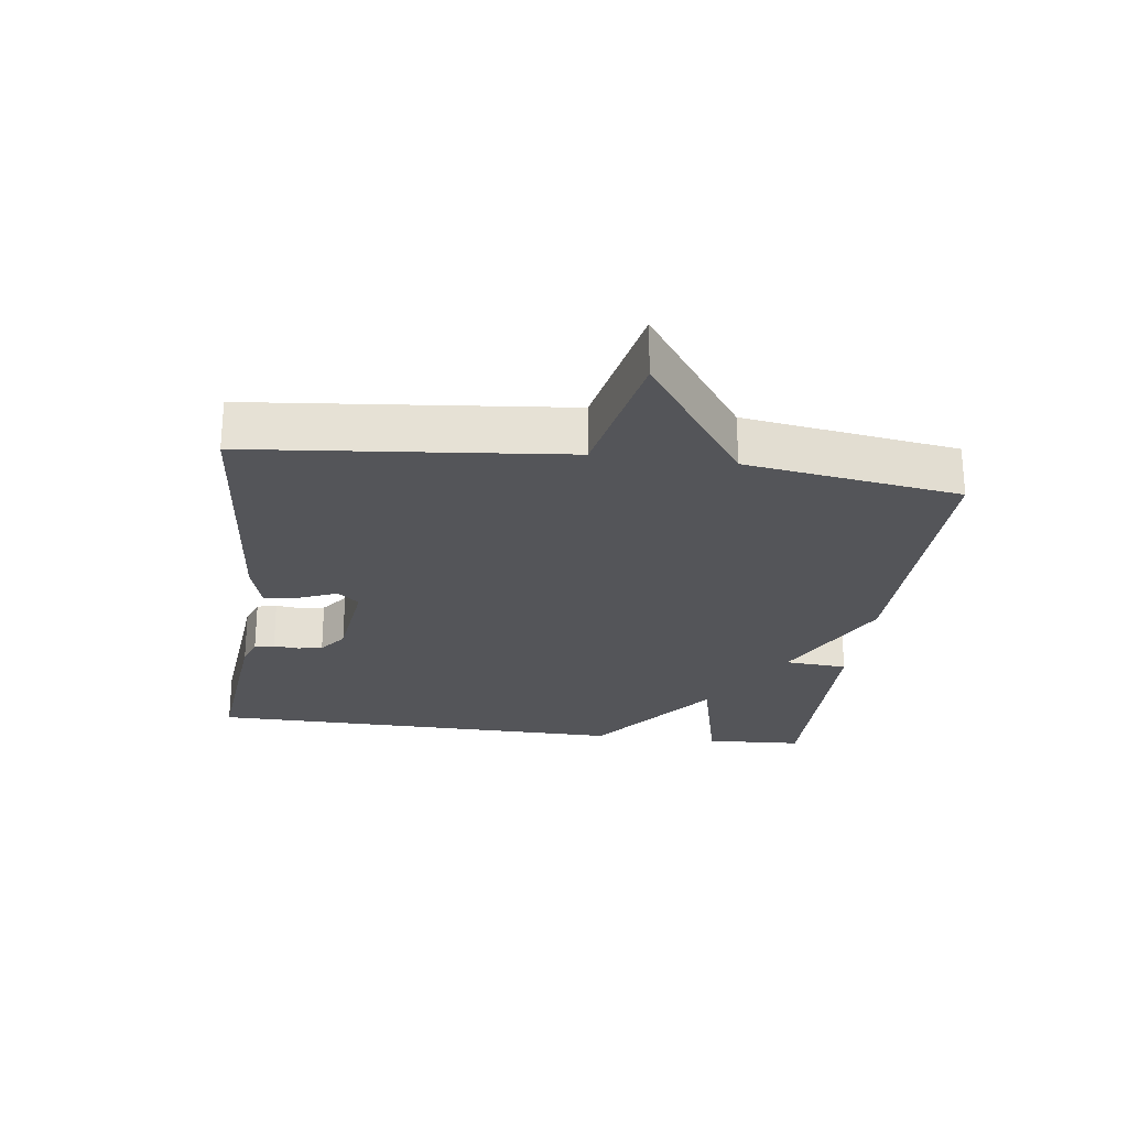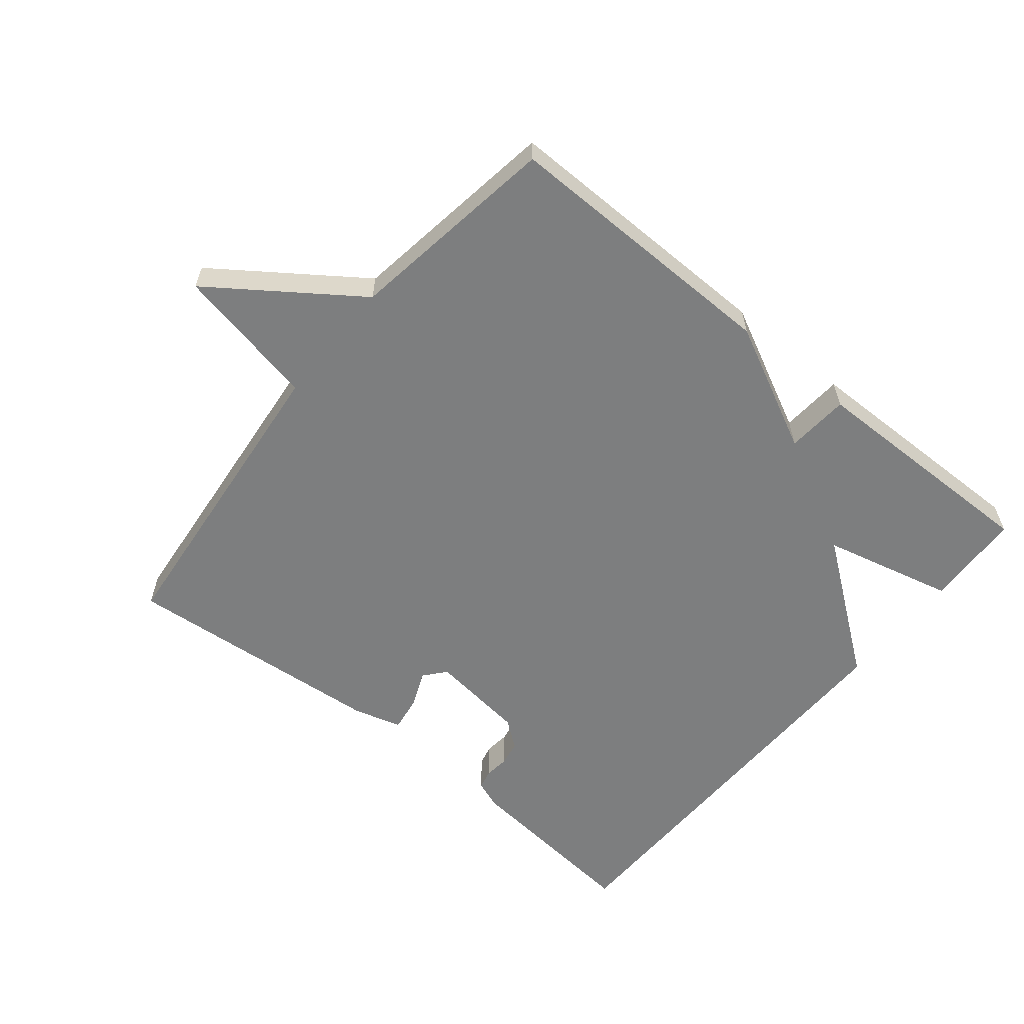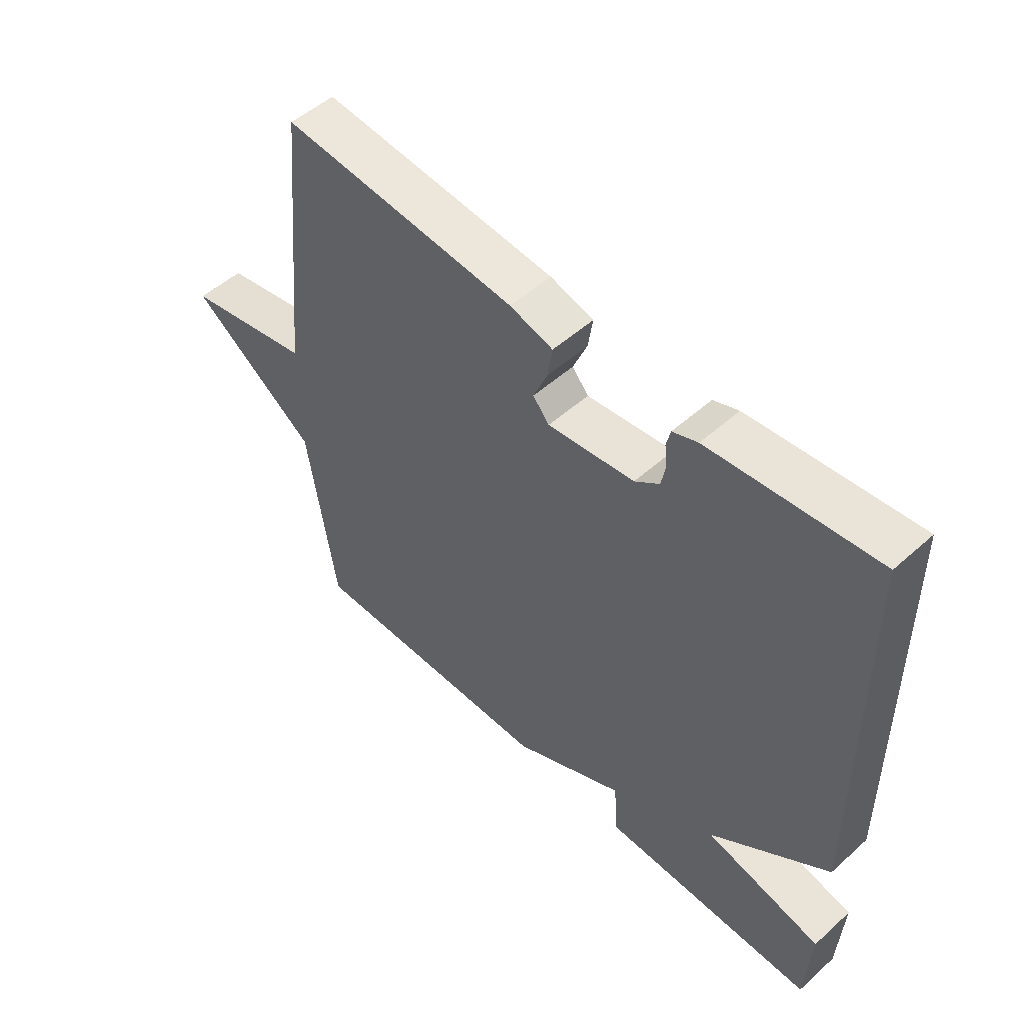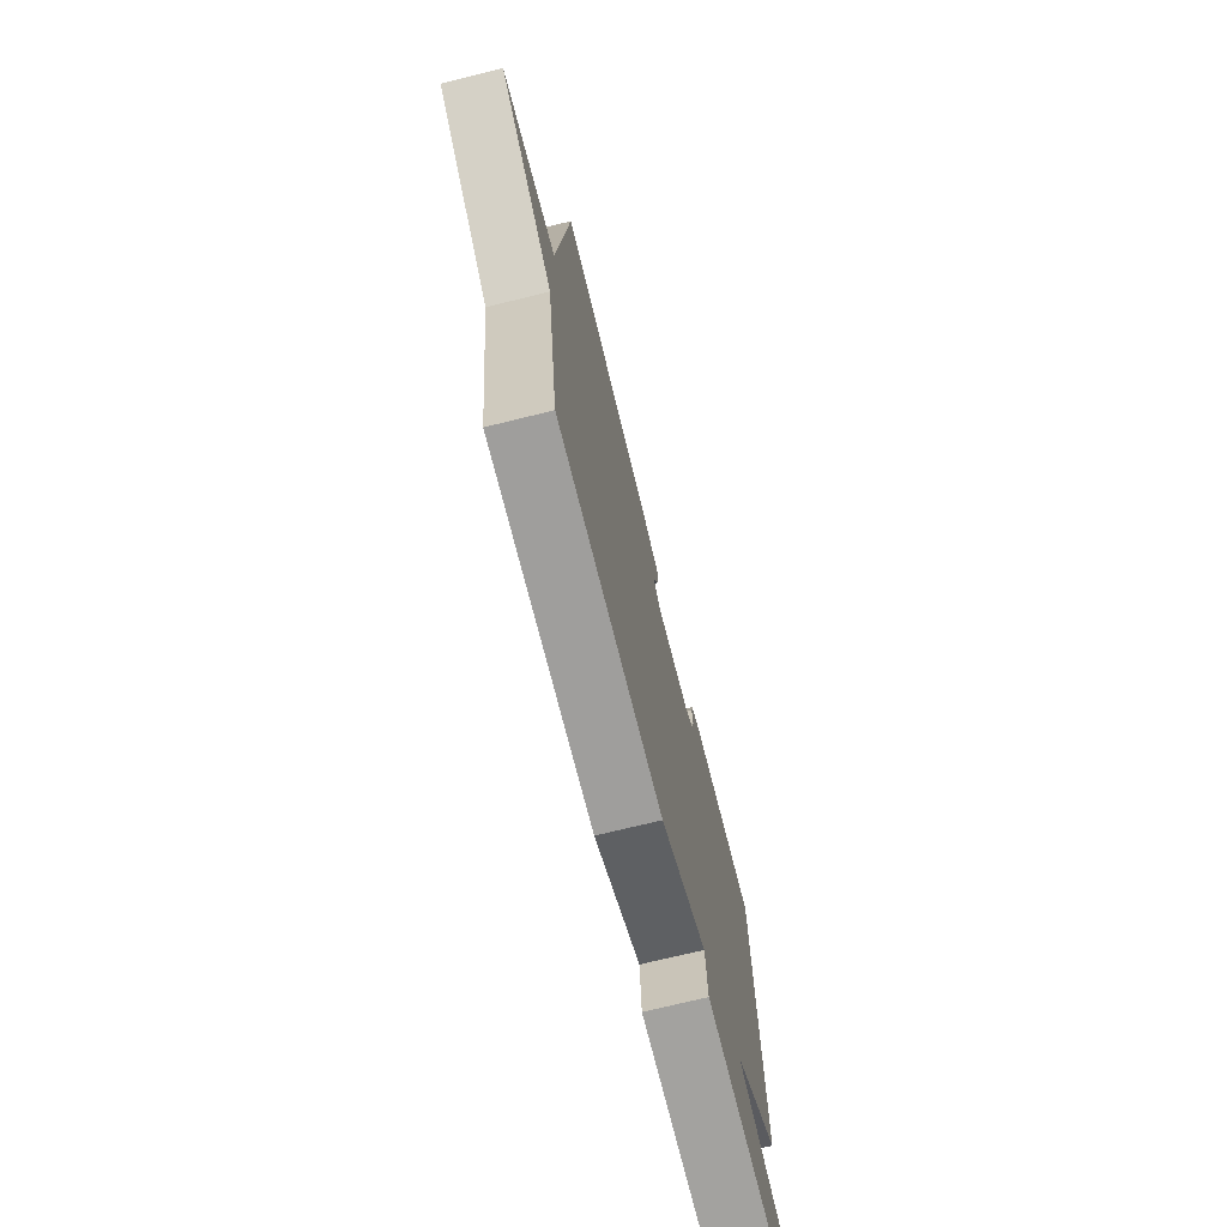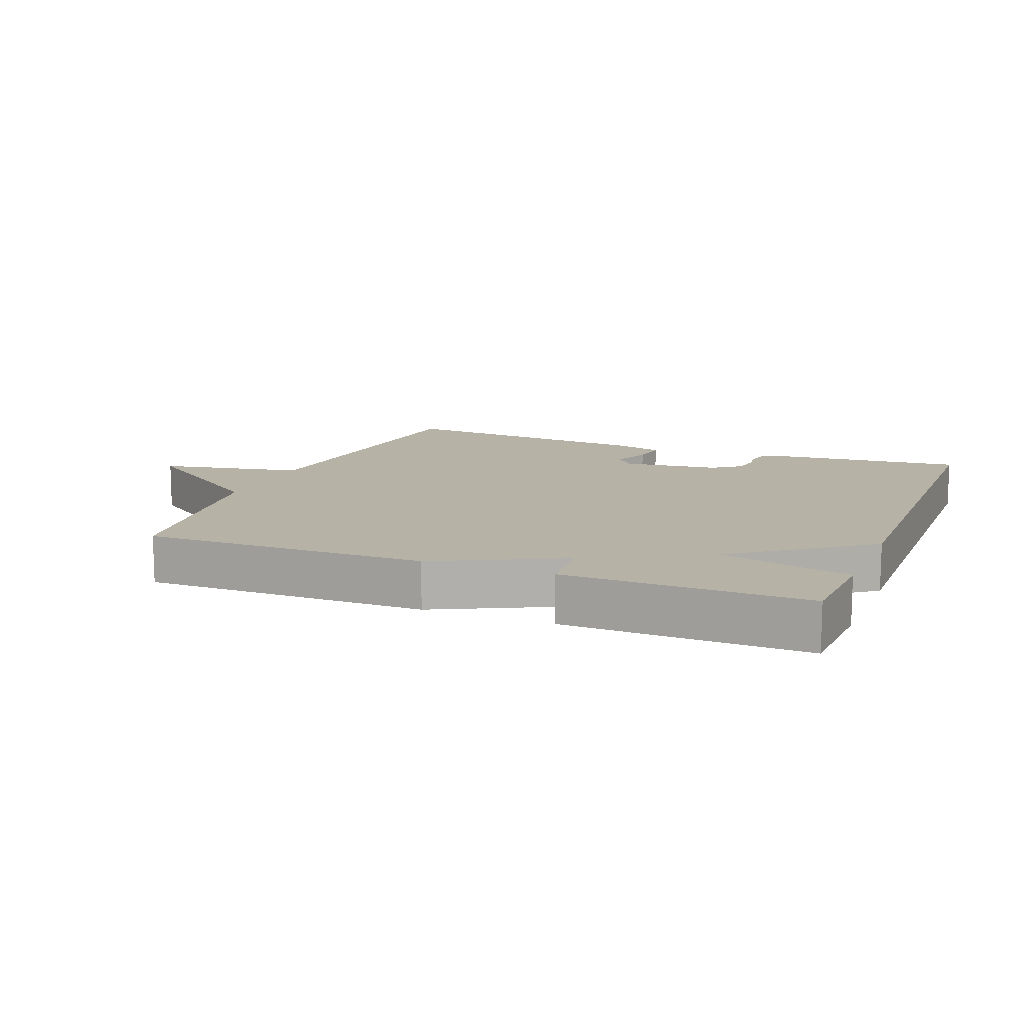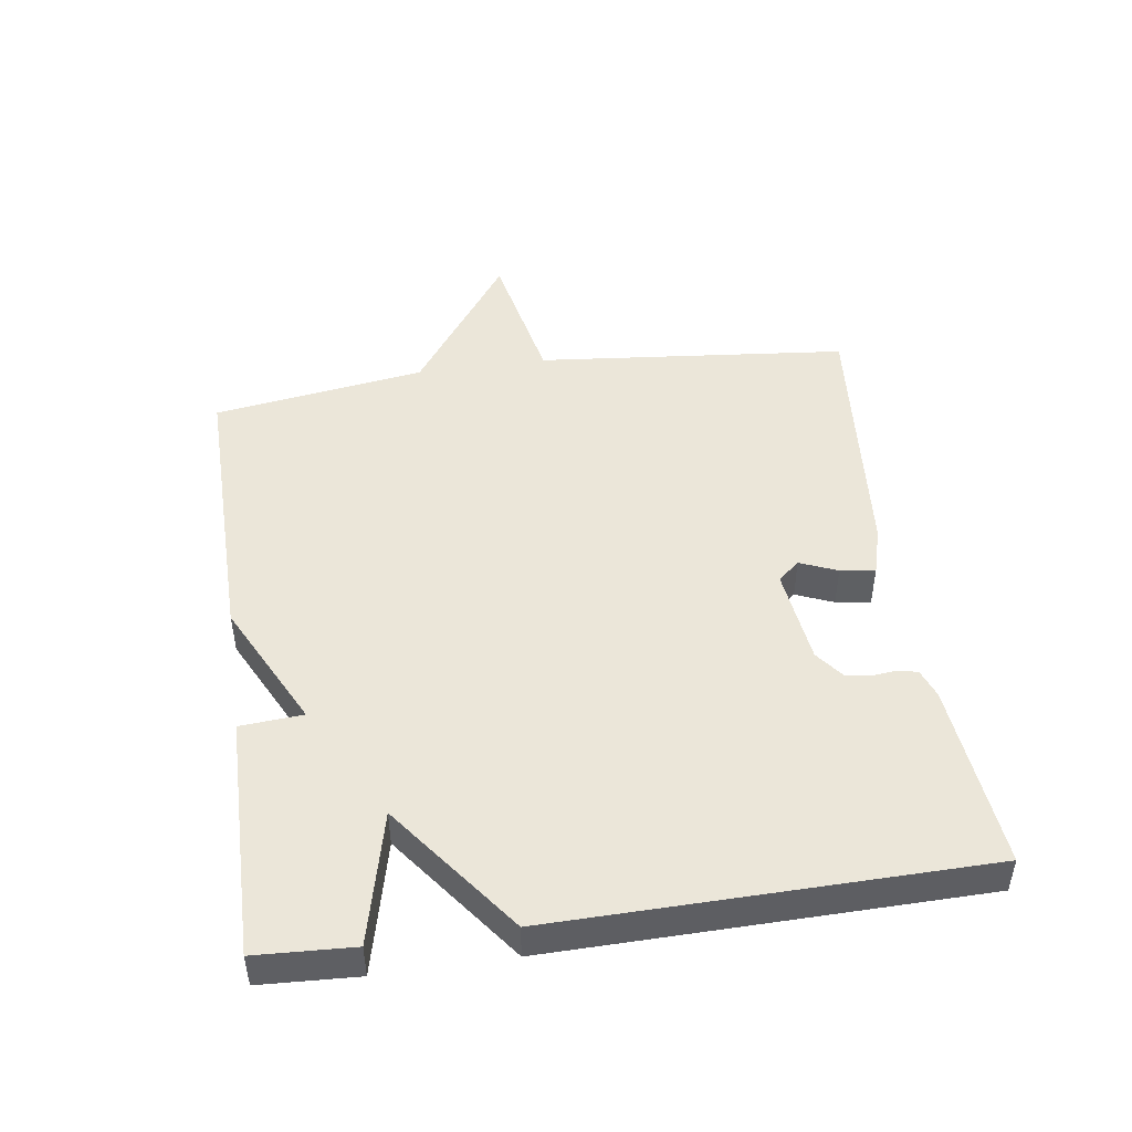
<metadata>
{"format":"obj","ext":"obj","renderer":"f3d","projection":"perspective","resolution":1024,"background":"white","views":[{"elev":-24.7,"azim":82.4,"up":"+Y"},{"elev":-59.3,"azim":140.7,"up":"+Y"},{"elev":51.6,"azim":-134.1,"up":"+Z"},{"elev":-71.6,"azim":103.9,"up":"+Z"},{"elev":12.3,"azim":-158.2,"up":"+Y"},{"elev":47.5,"azim":-98.3,"up":"+Y"}]}
</metadata>
<code>
v -0.5 0.07 0.5
v -0.216 0.07 0.472
v -0.173 0.07 0.456
v -0.166 0.07 0.426
v -0.17 0.07 0.388
v -0.163 0.07 0.35
v -0.121 0.07 0.318
v 0.027 0.07 0.3
v 0.055 0.07 0.333
v 0.031 0.07 0.39
v 0.023 0.07 0.443
v 0.097 0.07 0.464
v 0.5 0.07 0.5
v 0.548 0.07 0.024
v 0.767 0.07 -0.02
v 0.548 0.07 -0.176
v 0.5 0.07 -0.5
v 0.068 0.07 -0.495
v -0.125 0.07 -0.399
v -0.132 0.07 -0.495
v -0.5 0.07 -0.5
v -0.508 0.07 -0.351
v -0.307 0.07 -0.302
v -0.508 0.07 -0.151
v -0.5 0 0.5
v -0.216 0 0.472
v -0.173 0 0.456
v -0.166 0 0.426
v -0.17 0 0.388
v -0.163 0 0.35
v -0.121 0 0.318
v 0.027 0 0.3
v 0.055 0 0.333
v 0.031 0 0.39
v 0.023 0 0.443
v 0.097 0 0.464
v 0.5 0 0.5
v 0.548 0 0.024
v 0.767 0 -0.02
v 0.548 0 -0.176
v 0.5 0 -0.5
v 0.068 0 -0.495
v -0.125 0 -0.399
v -0.132 0 -0.495
v -0.5 0 -0.5
v -0.508 0 -0.351
v -0.307 0 -0.302
v -0.508 0 -0.151
f 3 4 5
f 2 3 5
f 1 2 5
f 24 1 5
f 23 24 5
f 21 22 23
f 20 21 23
f 19 20 23
f 18 19 23
f 17 18 23
f 16 17 23
f 14 15 16 23
f 12 13 14
f 11 12 14
f 10 11 14
f 9 10 14
f 8 9 14 23
f 7 8 23
f 6 7 23
f 5 6 23
f 29 28 27
f 29 27 26
f 29 26 25
f 29 25 48
f 29 48 47
f 47 46 45
f 47 45 44
f 47 44 43
f 47 43 42
f 47 42 41
f 47 41 40
f 47 40 39 38
f 38 37 36
f 38 36 35
f 38 35 34
f 38 34 33
f 47 38 33 32
f 47 32 31
f 47 31 30
f 47 30 29
f 1 25 26 2
f 2 26 27 3
f 3 27 28 4
f 4 28 29 5
f 5 29 30 6
f 6 30 31 7
f 7 31 32 8
f 8 32 33 9
f 9 33 34 10
f 10 34 35 11
f 11 35 36 12
f 12 36 37 13
f 13 37 38 14
f 14 38 39 15
f 15 39 40 16
f 16 40 41 17
f 17 41 42 18
f 18 42 43 19
f 19 43 44 20
f 20 44 45 21
f 21 45 46 22
f 22 46 47 23
f 23 47 48 24
f 24 48 25 1

</code>
